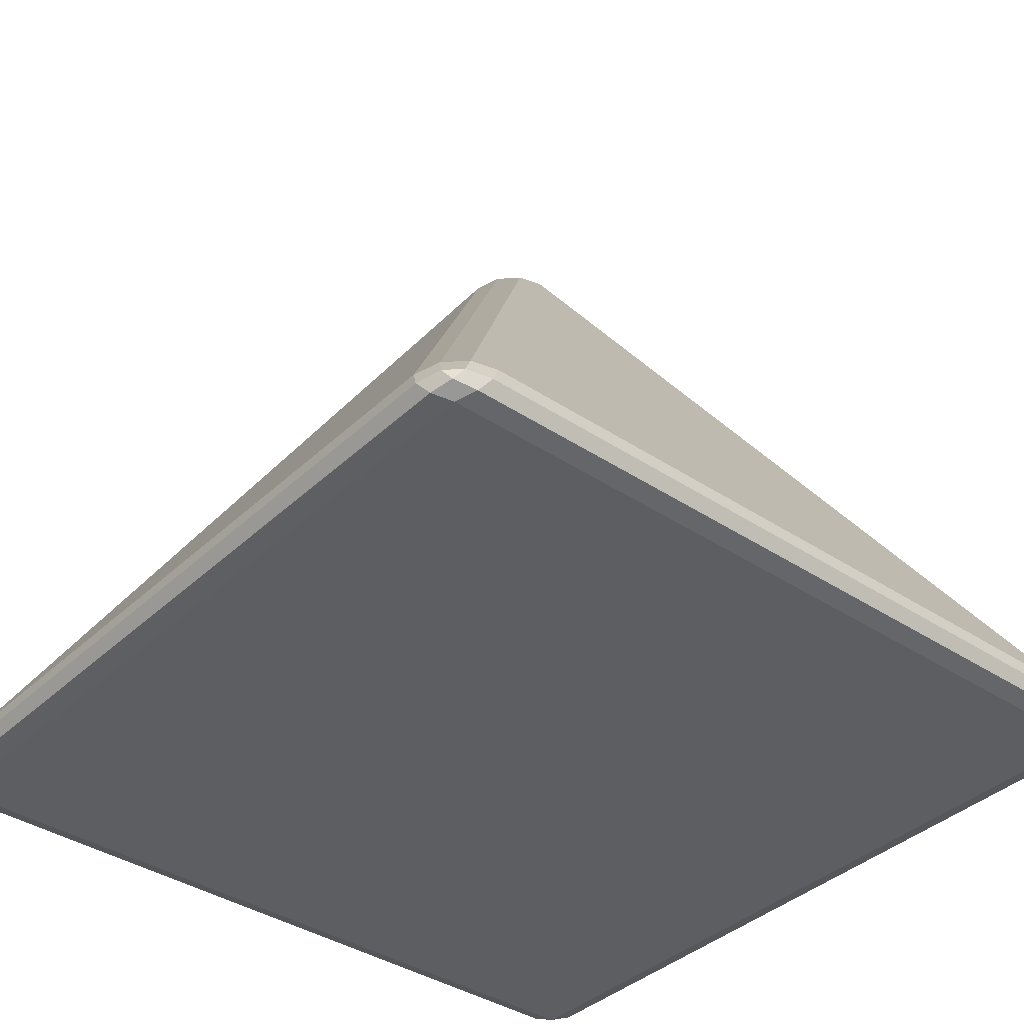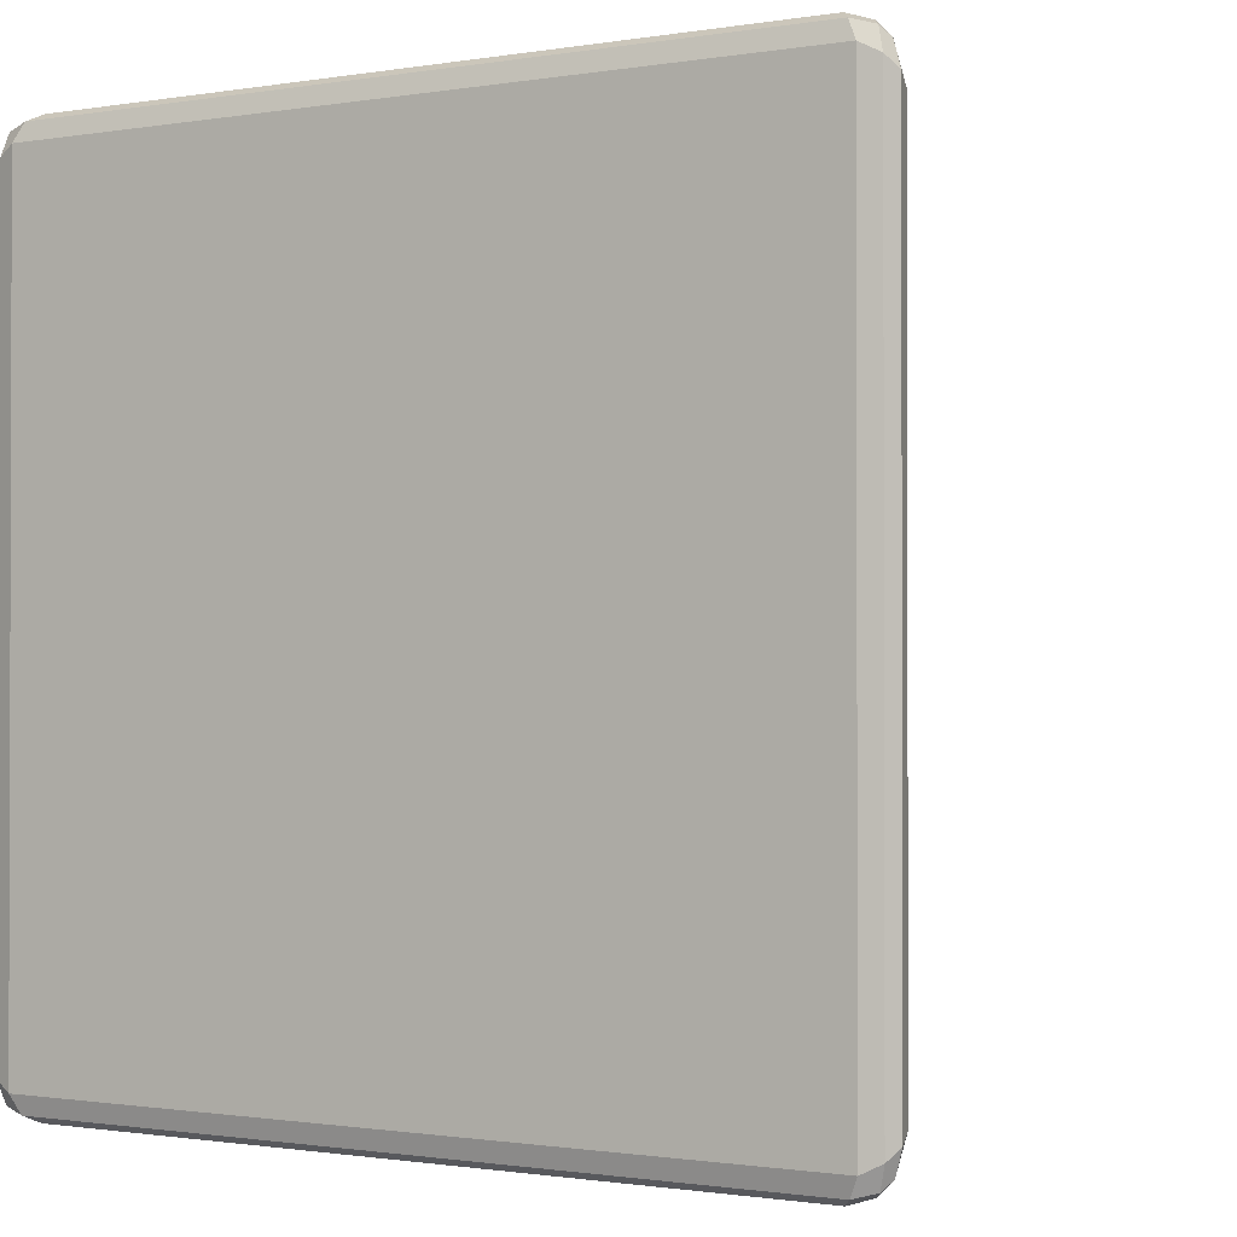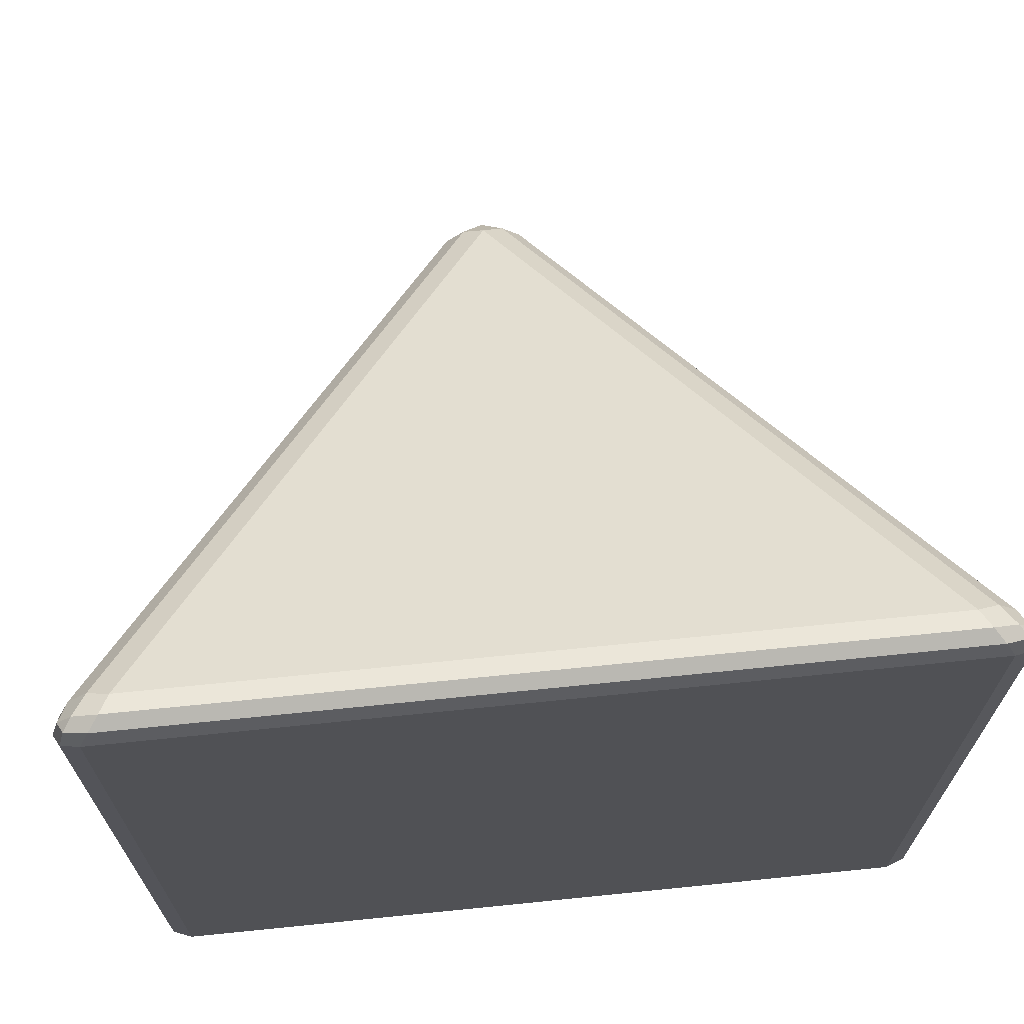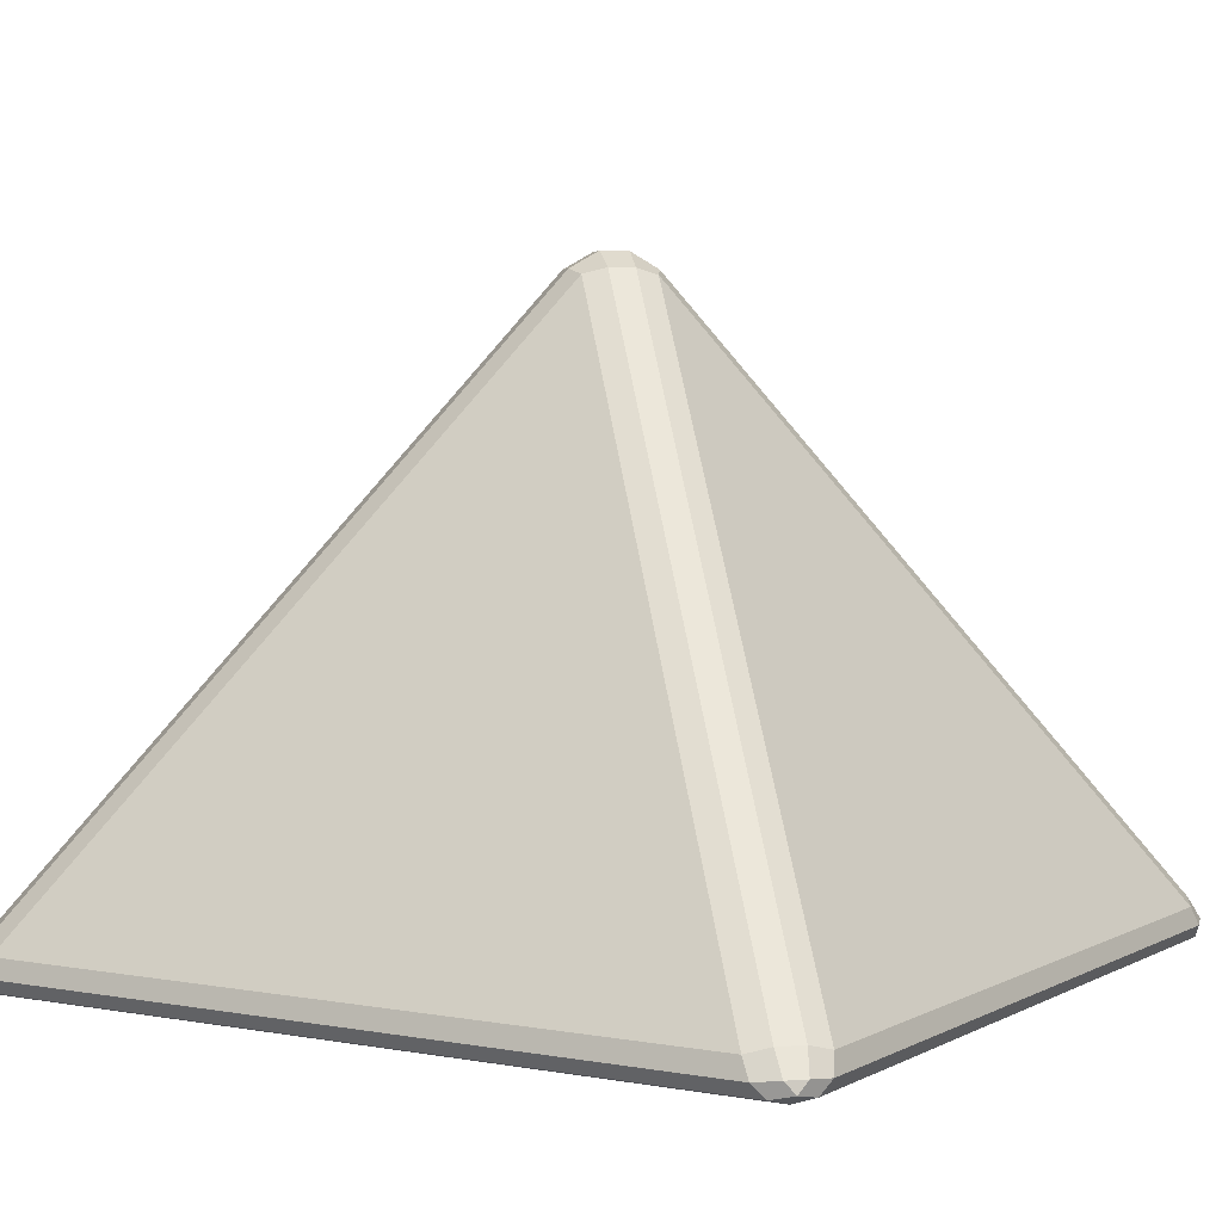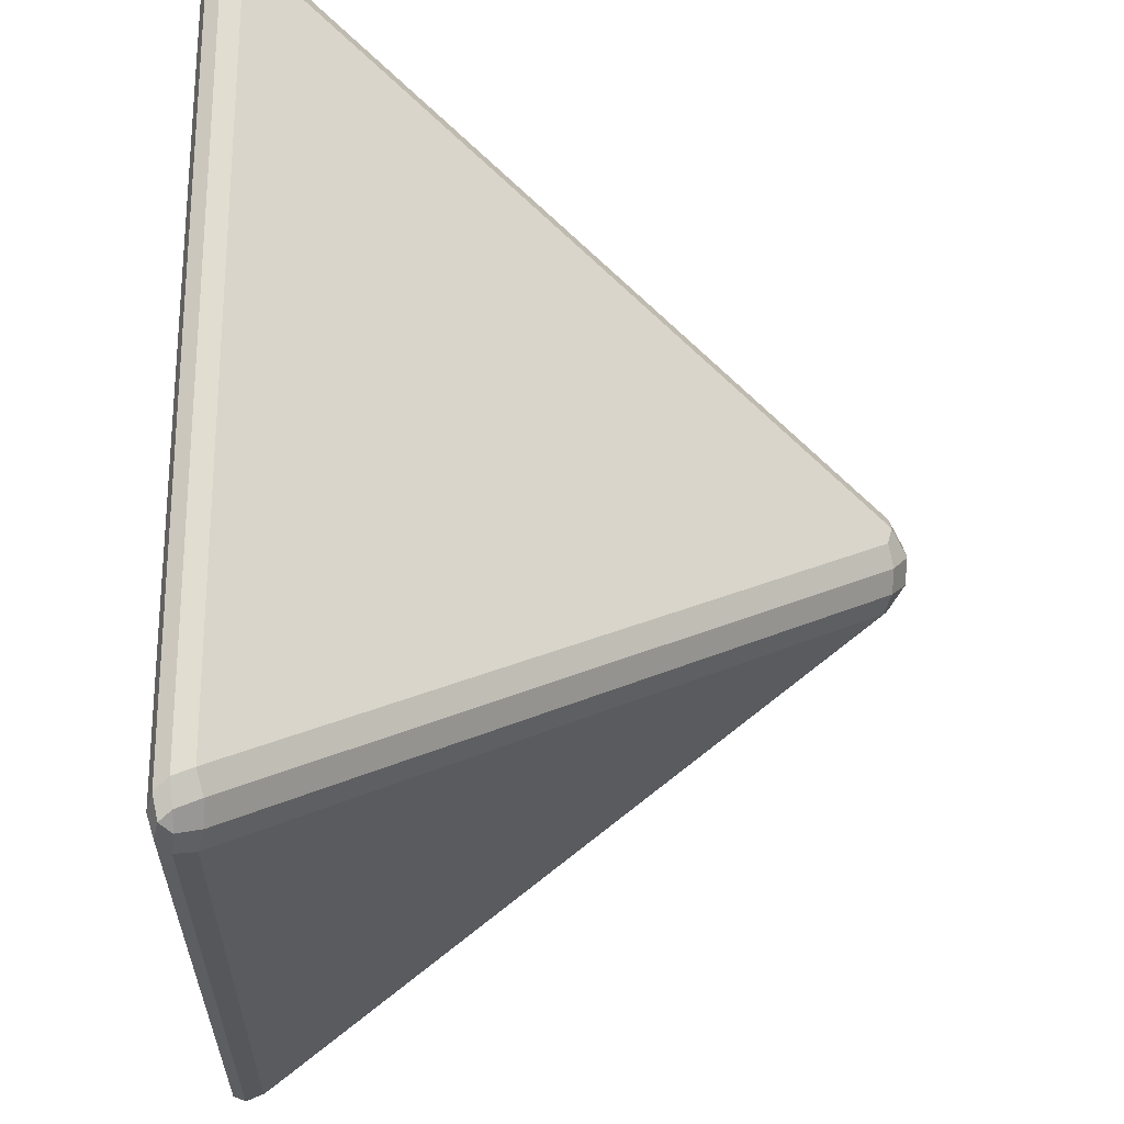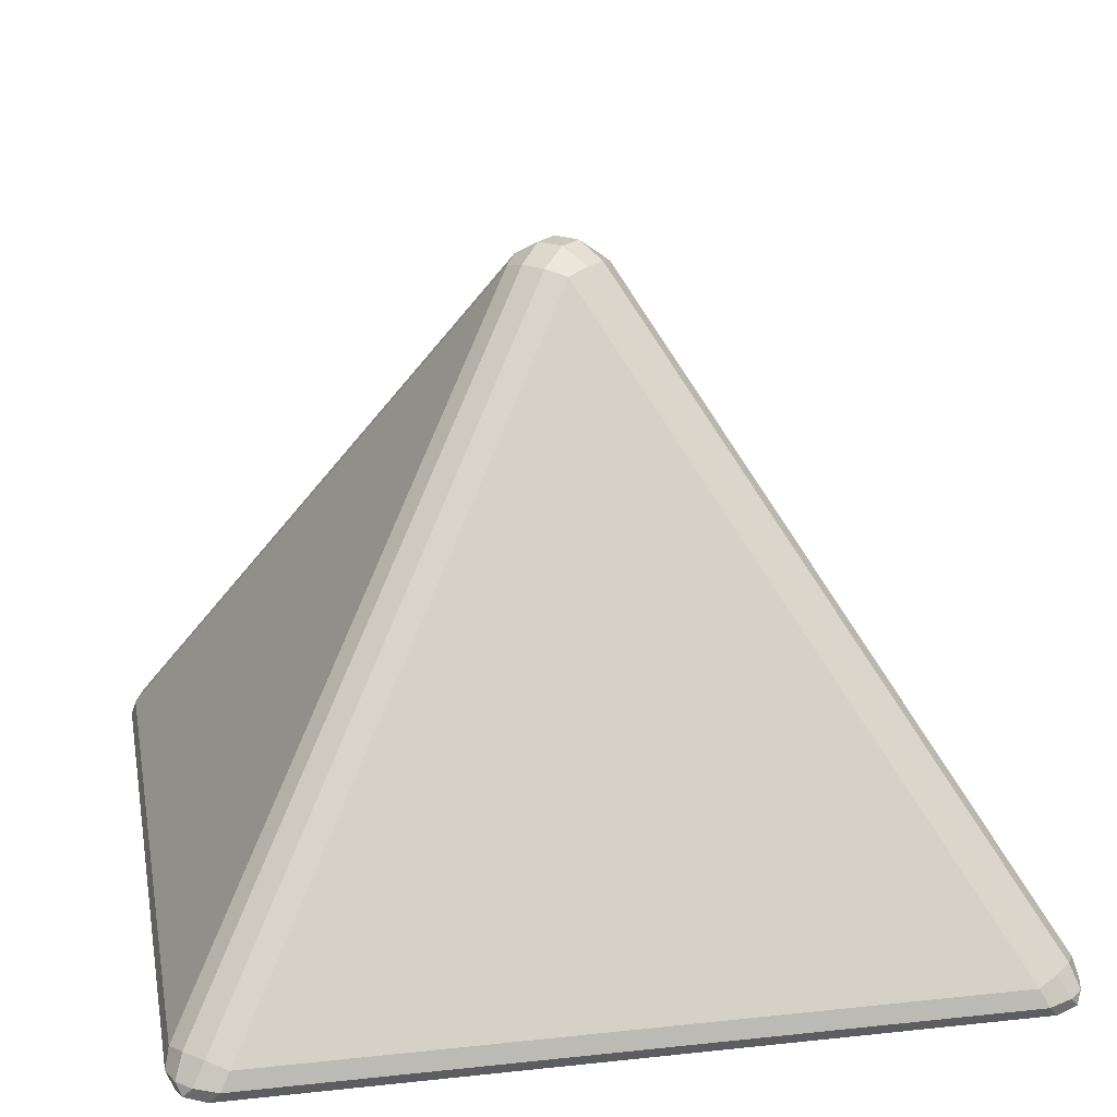
<metadata>
{"format":"obj","ext":"obj","renderer":"f3d","projection":"perspective","resolution":1024,"background":"white","views":[{"elev":-38.1,"azim":-130.2,"up":"+Y"},{"elev":-1.0,"azim":31.8,"up":"+Z"},{"elev":69.1,"azim":-5.8,"up":"+Z"},{"elev":3.7,"azim":-148.4,"up":"+Y"},{"elev":-25.0,"azim":88.3,"up":"+Z"},{"elev":21.6,"azim":169.3,"up":"+Y"}]}
</metadata>
<code>
g
v -0.4169 -0.8156 0.4735
v 0.4169 -0.8156 0.4735
v 0 -0.1486 0.05659
v 0.4169 -0.8156 -0.4735
v -0.4169 -0.8156 -0.4735
v 0 -0.1486 -0.05659
v -0.45 -0.858 0.45
v -0.45 -0.858 -0.45
v 0.45 -0.858 -0.45
v 0.45 -0.858 0.45
v 0.4735 -0.8156 0.4169
v 0.4735 -0.8156 -0.4169
v 0.05659 -0.1486 0
v -0.4735 -0.8156 0.4169
v -0.4791 -0.8366 0.4276
v -0.4705 -0.8335 0.4544
v -0.4609 -0.8089 0.4404
v -0.4707 -0.8516 0.4393
v -0.4638 -0.8464 0.4638
v -0.4393 -0.8516 0.4707
v -0.4276 -0.8366 0.4791
v -0.4544 -0.8335 0.4705
v -0.4404 -0.8089 0.4609
v 0.4276 -0.8366 0.4791
v 0.4544 -0.8335 0.4705
v 0.4404 -0.8089 0.4609
v 0.4393 -0.8516 0.4707
v 0.4638 -0.8464 0.4638
v 0.4707 -0.8516 0.4393
v 0.4791 -0.8366 0.4276
v 0.4705 -0.8335 0.4544
v 0.4609 -0.8089 0.4404
v -0.4735 -0.8156 -0.4169
v -0.4609 -0.8089 -0.4404
v -0.4705 -0.8335 -0.4544
v -0.4791 -0.8366 -0.4276
v -0.4404 -0.8089 -0.4609
v -0.4544 -0.8335 -0.4705
v -0.4276 -0.8366 -0.4791
v -0.4393 -0.8516 -0.4707
v -0.4638 -0.8464 -0.4638
v -0.4707 -0.8516 -0.4393
v 0.4791 -0.8366 -0.4276
v 0.4705 -0.8335 -0.4544
v 0.4609 -0.8089 -0.4404
v 0.4707 -0.8516 -0.4393
v 0.4638 -0.8464 -0.4638
v 0.4393 -0.8516 -0.4707
v 0.4276 -0.8366 -0.4791
v 0.4544 -0.8335 -0.4705
v 0.4404 -0.8089 -0.4609
v -0.02345 -0.1418 -0.044
v 0 -0.1235 -0.02242
v 0.02345 -0.1418 -0.044
v -0.044 -0.1418 -0.02345
v -0.02242 -0.1235 0
v -0.05659 -0.1486 0
v -0.044 -0.1418 0.02345
v -0.02345 -0.1418 0.044
v 0 -0.1235 0.02242
v 0.02345 -0.1418 0.044
v 0.044 -0.1418 0.02345
v 0.02242 -0.1235 0
v 0.044 -0.1418 -0.02345
f 1 2 3
f 4 5 6
f 7 8 9 10
f 11 12 13
f 14 15 16 17
f 15 18 19 16
f 7 20 19 18
f 20 21 22 19
f 1 23 22 21
f 23 17 16 22
f 16 19 22
f 2 24 25 26
f 24 27 28 25
f 10 29 28 27
f 29 30 31 28
f 11 32 31 30
f 32 26 25 31
f 25 28 31
f 33 34 35 36
f 34 37 38 35
f 5 39 38 37
f 39 40 41 38
f 8 42 41 40
f 42 36 35 41
f 35 38 41
f 12 43 44 45
f 43 46 47 44
f 9 48 47 46
f 48 49 50 47
f 4 51 50 49
f 51 45 44 50
f 44 47 50
f 6 52 53 54
f 52 55 56 53
f 57 58 56 55
f 58 59 60 56
f 3 61 60 59
f 61 62 63 60
f 13 64 63 62
f 64 54 53 63
f 53 56 60 63
f 8 7 18 42
f 42 18 15 36
f 36 15 14 33
f 7 10 27 20
f 20 27 24 21
f 21 24 2 1
f 10 9 46 29
f 29 46 43 30
f 30 43 12 11
f 9 8 40 48
f 48 40 39 49
f 49 39 5 4
f 4 6 54 51
f 51 54 64 45
f 45 64 13 12
f 3 2 26 61
f 61 26 32 62
f 62 32 11 13
f 1 3 59 23
f 23 59 58 17
f 17 58 57 14
f 6 5 37 52
f 52 37 34 55
f 55 34 33 57
f 33 14 57

</code>
